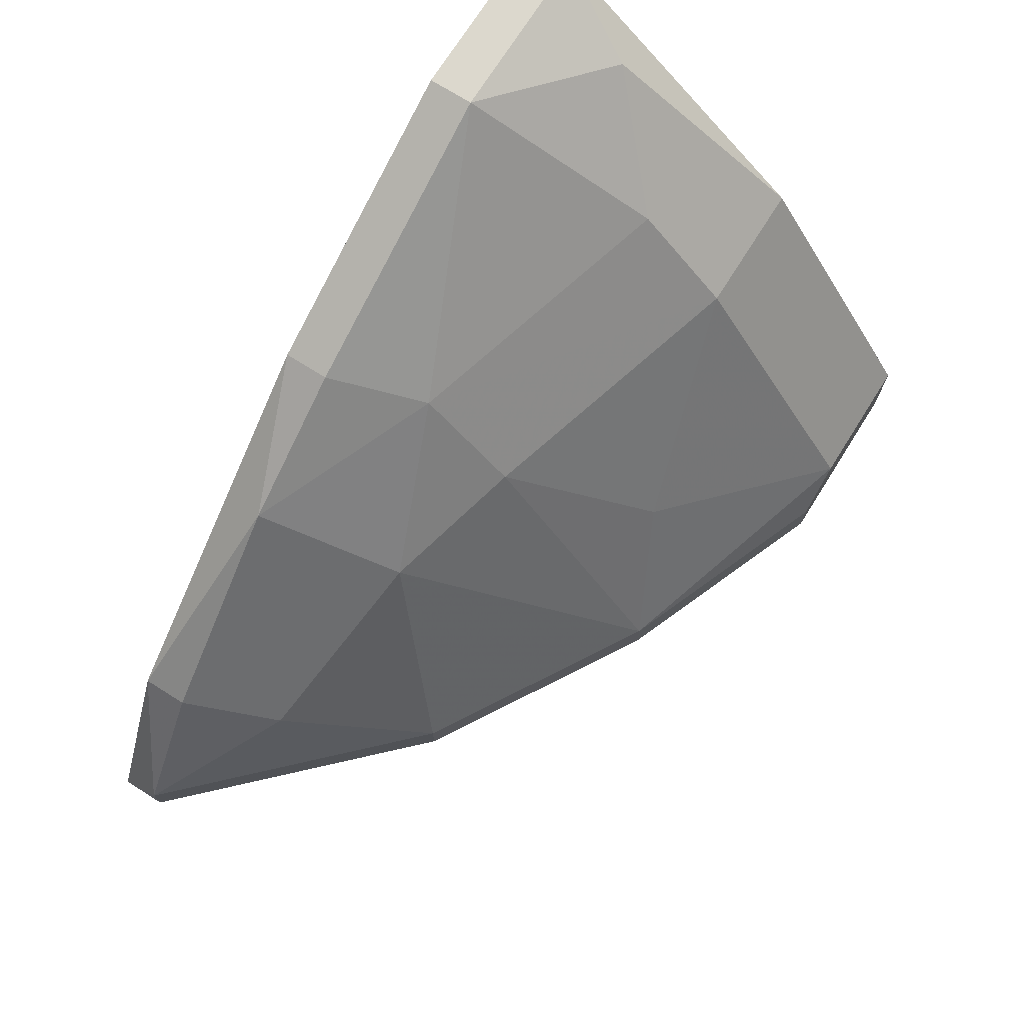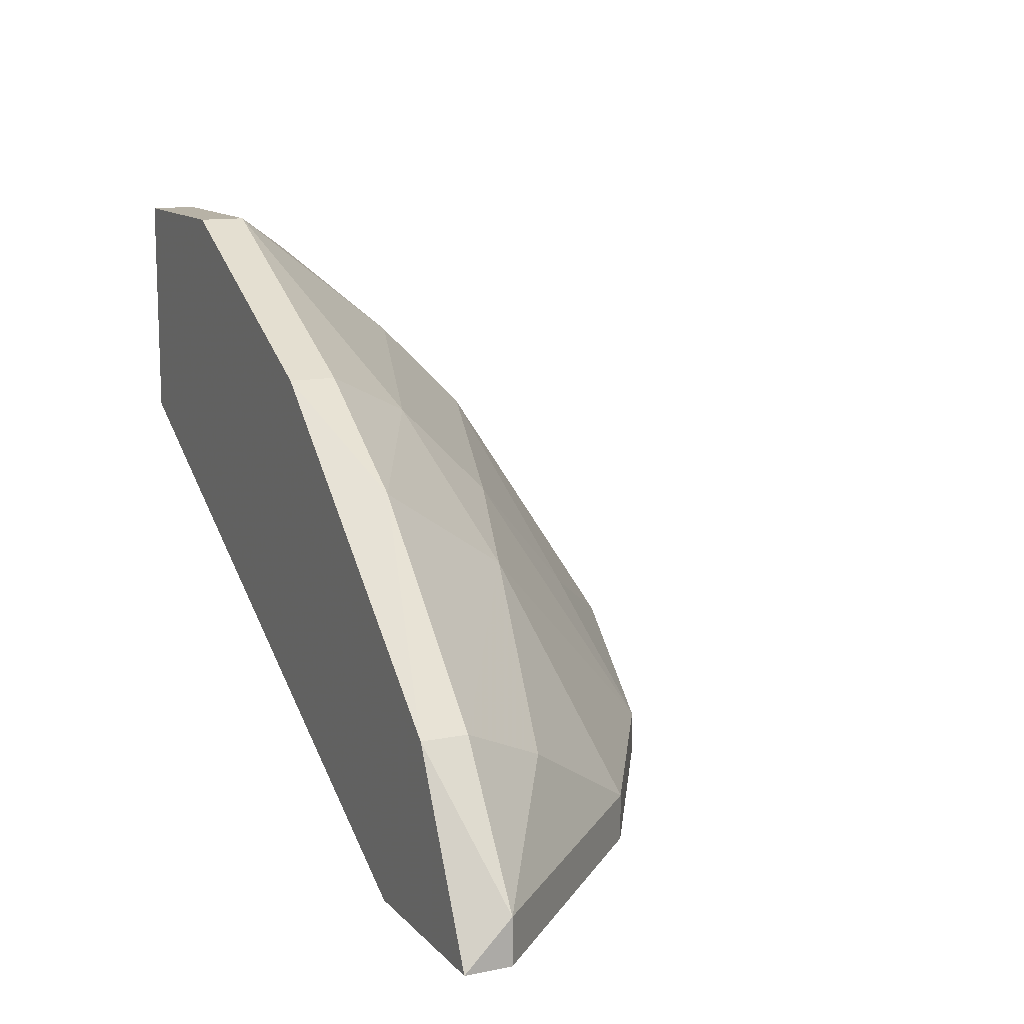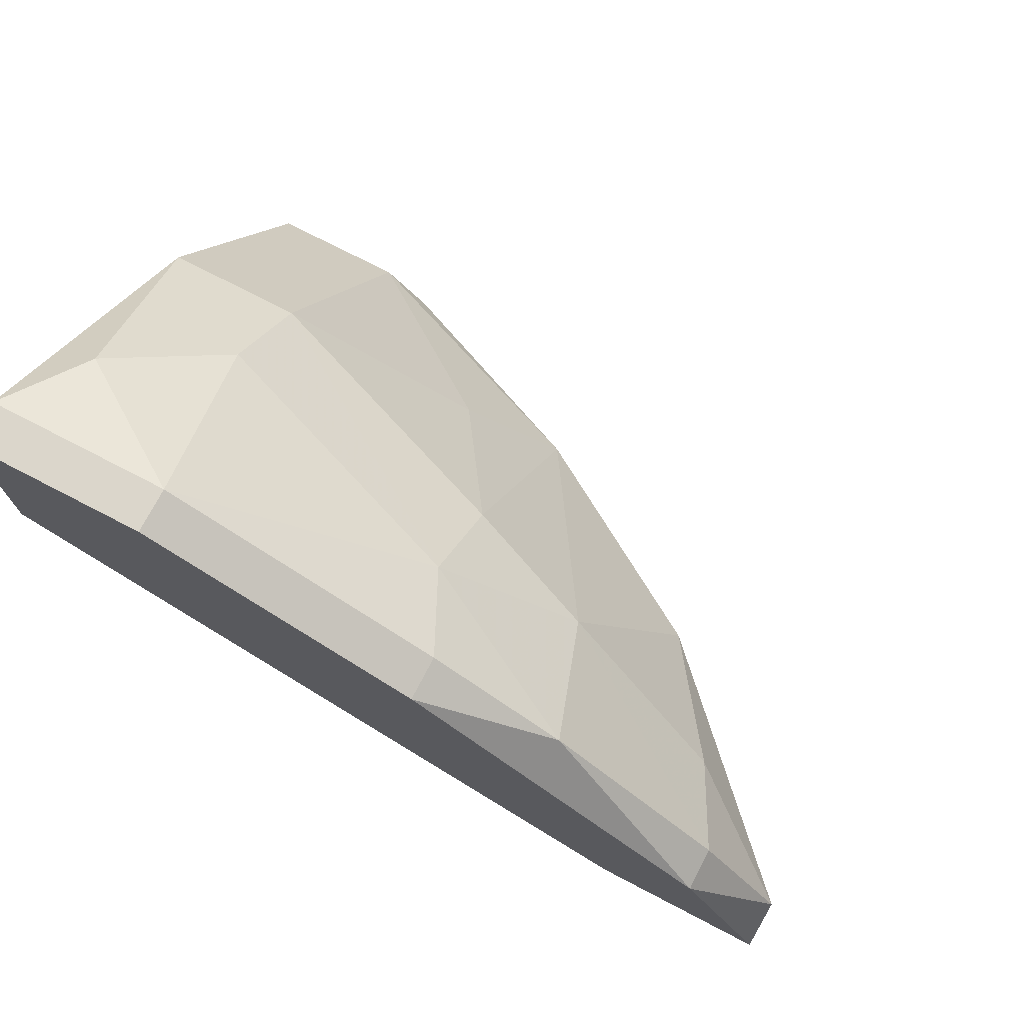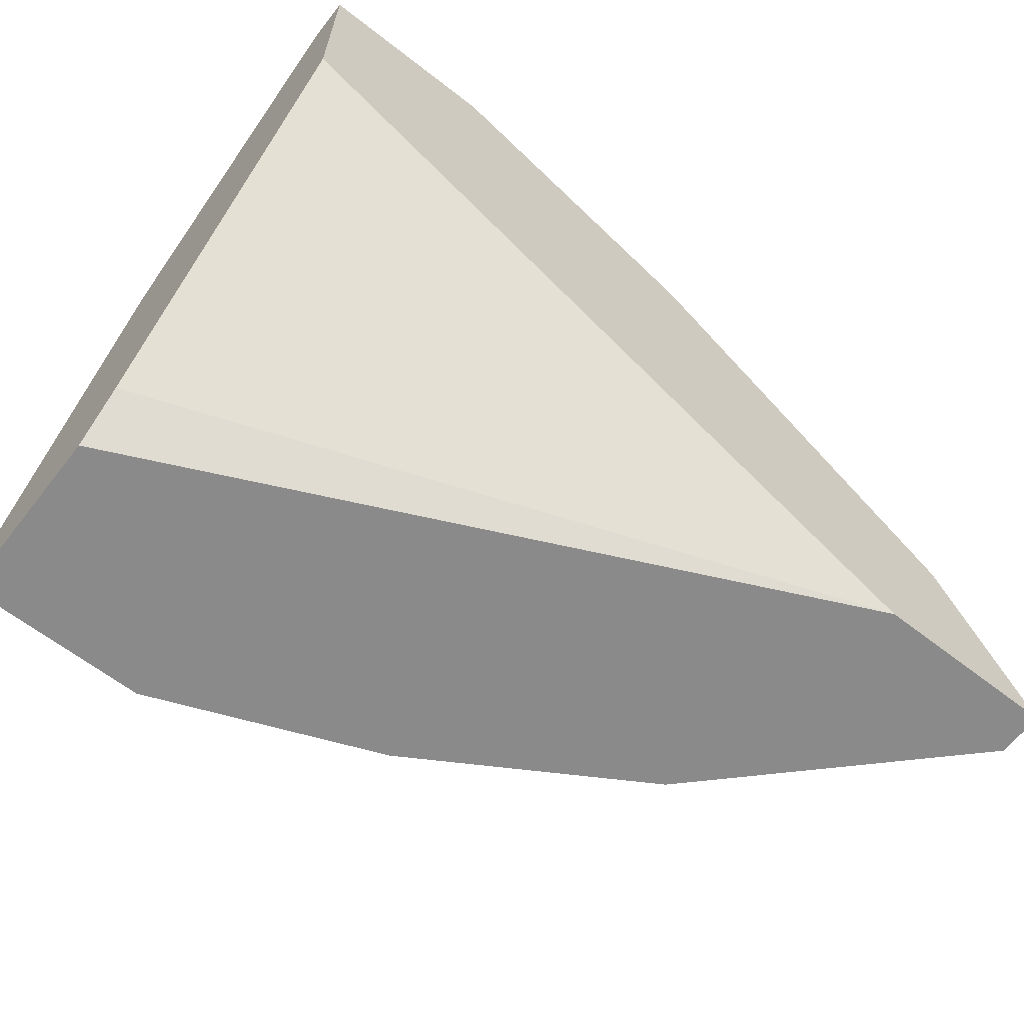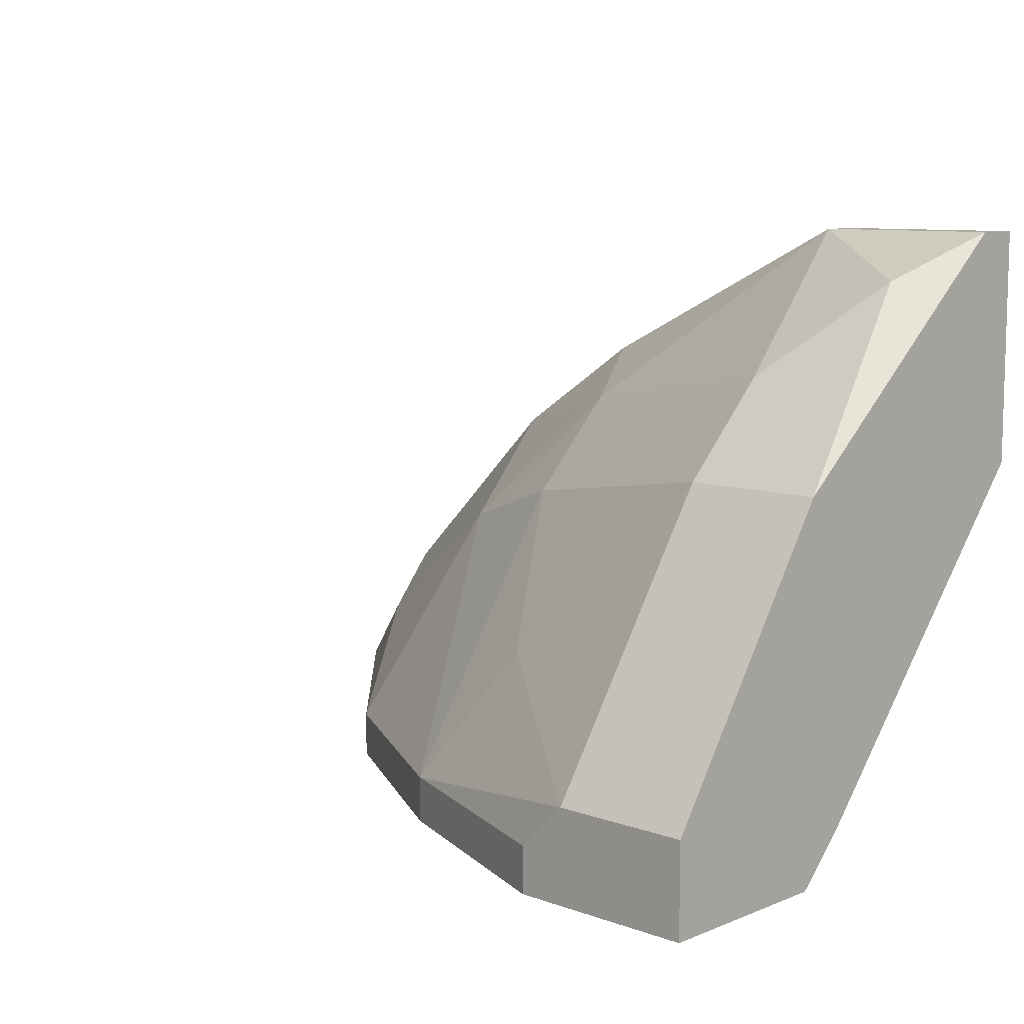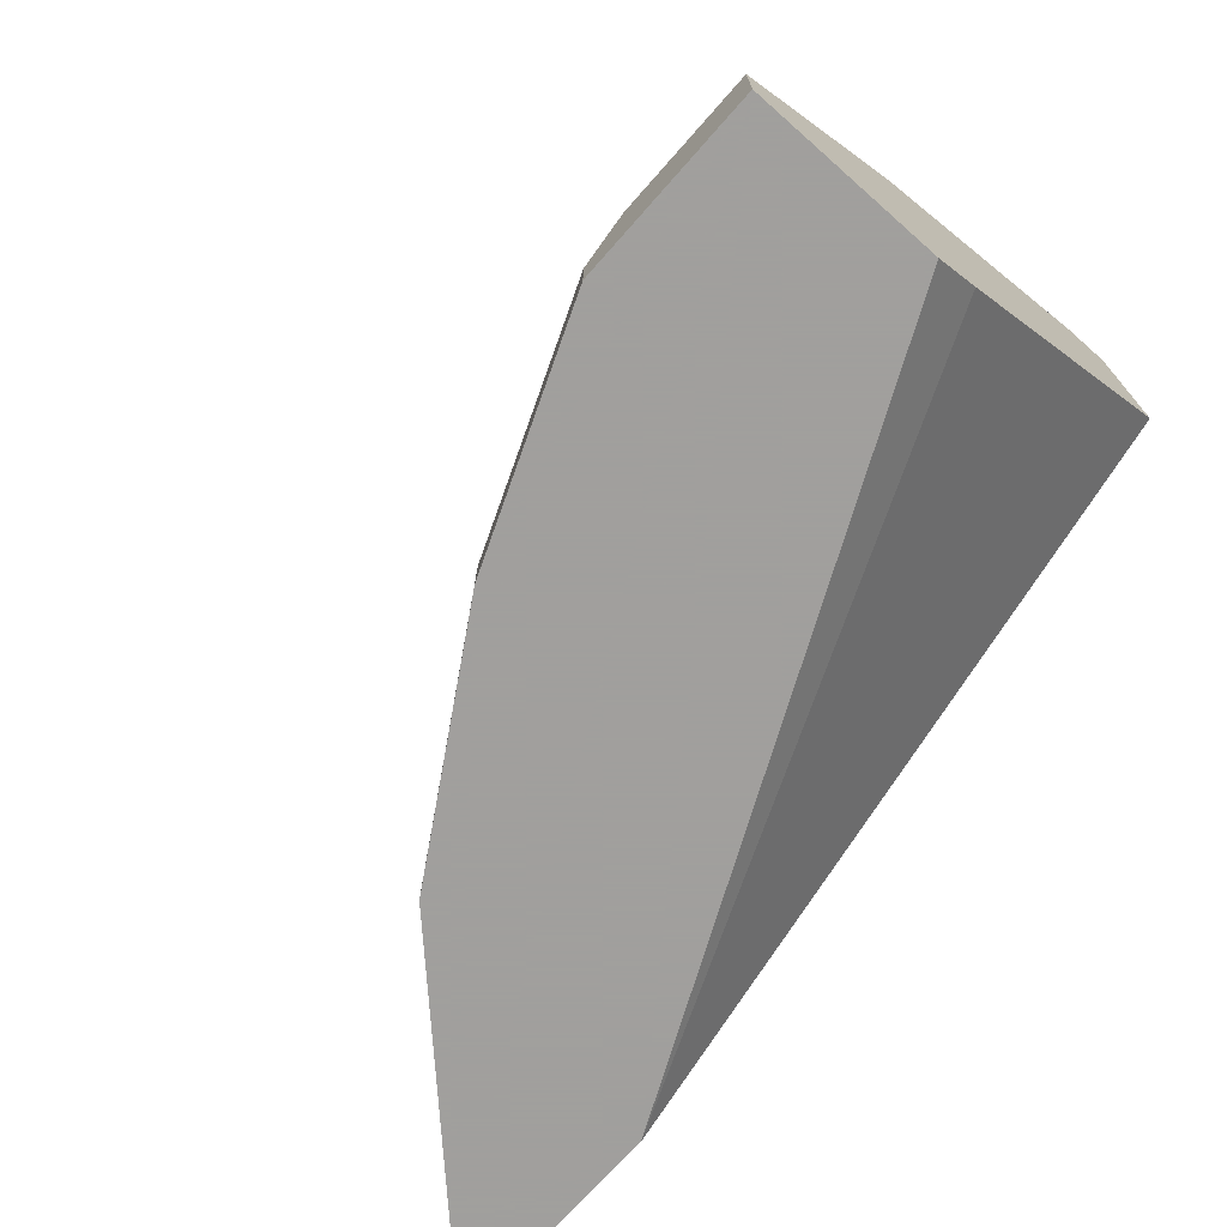
<metadata>
{"format":"obj","ext":"obj","renderer":"f3d","projection":"perspective","resolution":1024,"background":"white","views":[{"elev":72.6,"azim":-57.8,"up":"+Y"},{"elev":12.4,"azim":-115.4,"up":"+Y"},{"elev":73.5,"azim":-152.5,"up":"+Y"},{"elev":-63.5,"azim":141.9,"up":"+Y"},{"elev":9.0,"azim":43.4,"up":"+Y"},{"elev":-71.5,"azim":48.6,"up":"+Y"}]}
</metadata>
<code>
v -0.001853 0.01143 0.015
v 0.009575 0.01 0.01714
v 0.009575 0.01857 0.01286
v 0.009575 0.01857 0.01357
v 0.009575 0.009286 0.01786
v 0.009575 0.009286 0.02071
v 0.009575 0.01072 0.02071
v 0.009575 0.015 0.01286
v 0.009575 0.015 0.01786
v -0.002567 0.01214 0.01286
v -0.002567 0.01214 0.01357
v 0.00743 0.01643 0.01643
v 0.00743 0.01072 0.02071
v 0.00743 0.015 0.01786
v -0.001138 0.009286 0.01286
v 0.003145 0.01 0.01929
v 0.003145 0.01571 0.015
v 0.003145 0.009286 0.01929
v 0.003145 0.01428 0.01643
v 0.001005 0.01357 0.01571
v 0.000291 0.015 0.01357
v -0.003997 0.01 0.01357
v -0.003997 0.009286 0.01286
v -0.003997 0.009286 0.01357
v 0.004574 0.01214 0.01857
v 0.002434 0.01643 0.01286
v 0.002434 0.01643 0.01357
v 0.006717 0.01 0.02071
v 0.006717 0.01857 0.01286
v 0.006717 0.01857 0.01357
v 0.006717 0.009286 0.02071
v 0.00886 0.01786 0.015
v -0.000425 0.01 0.01714
v -0.000425 0.009286 0.01714
f 1 20 11
f 22 1 11
f 1 33 20
f 33 1 22
f 8 5 2
f 5 15 2
f 15 8 2
f 4 8 3
f 29 4 3
f 8 29 3
f 5 4 6
f 4 5 8
f 6 4 7
f 7 4 9
f 4 32 9
f 4 29 30
f 32 4 30
f 15 5 6
f 28 6 7
f 15 6 24
f 24 6 18
f 18 6 31
f 6 28 31
f 14 7 9
f 7 14 13
f 28 7 13
f 15 10 8
f 8 10 29
f 14 9 12
f 9 32 12
f 21 10 11
f 10 22 11
f 10 15 23
f 10 21 26
f 10 23 22
f 29 10 26
f 20 21 11
f 17 14 12
f 30 17 12
f 32 30 12
f 13 14 25
f 16 13 25
f 16 28 13
f 14 17 19
f 14 19 25
f 15 24 23
f 18 28 16
f 33 18 16
f 16 19 20
f 19 16 25
f 33 16 20
f 19 17 20
f 17 21 20
f 21 17 27
f 17 30 27
f 24 18 34
f 28 18 31
f 18 33 34
f 26 21 27
f 23 24 22
f 24 33 22
f 33 24 34
f 30 26 27
f 30 29 26

</code>
